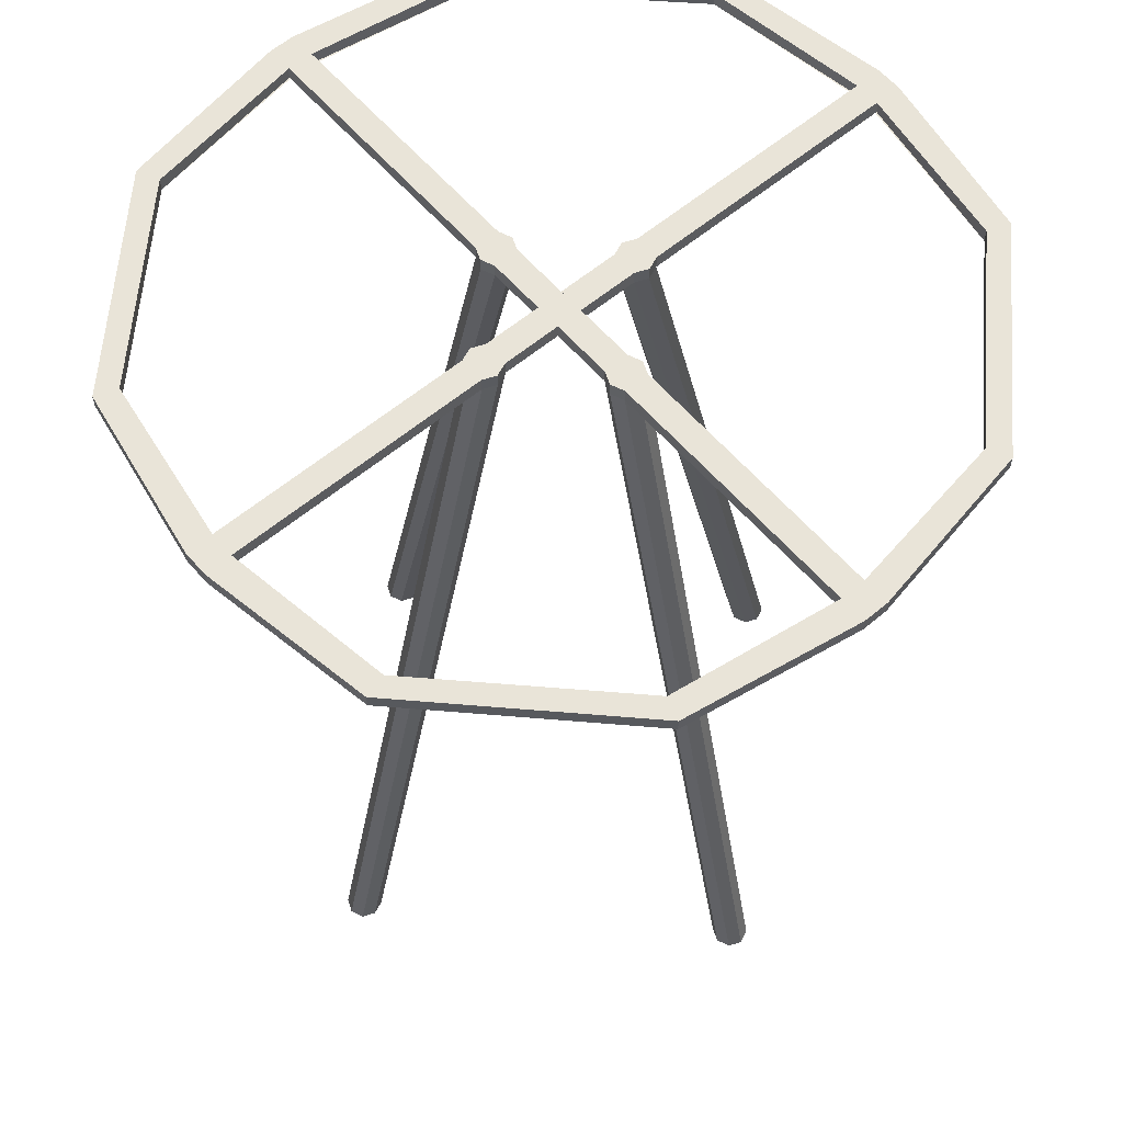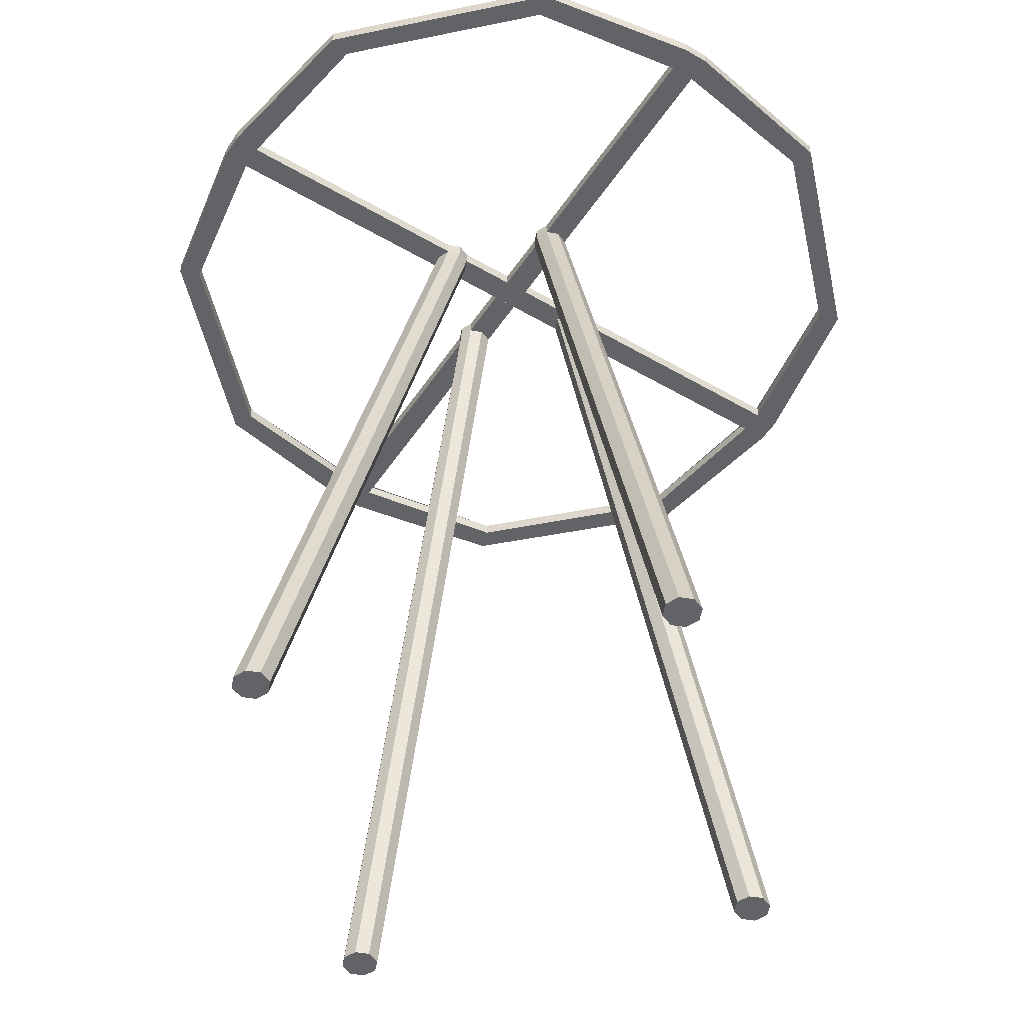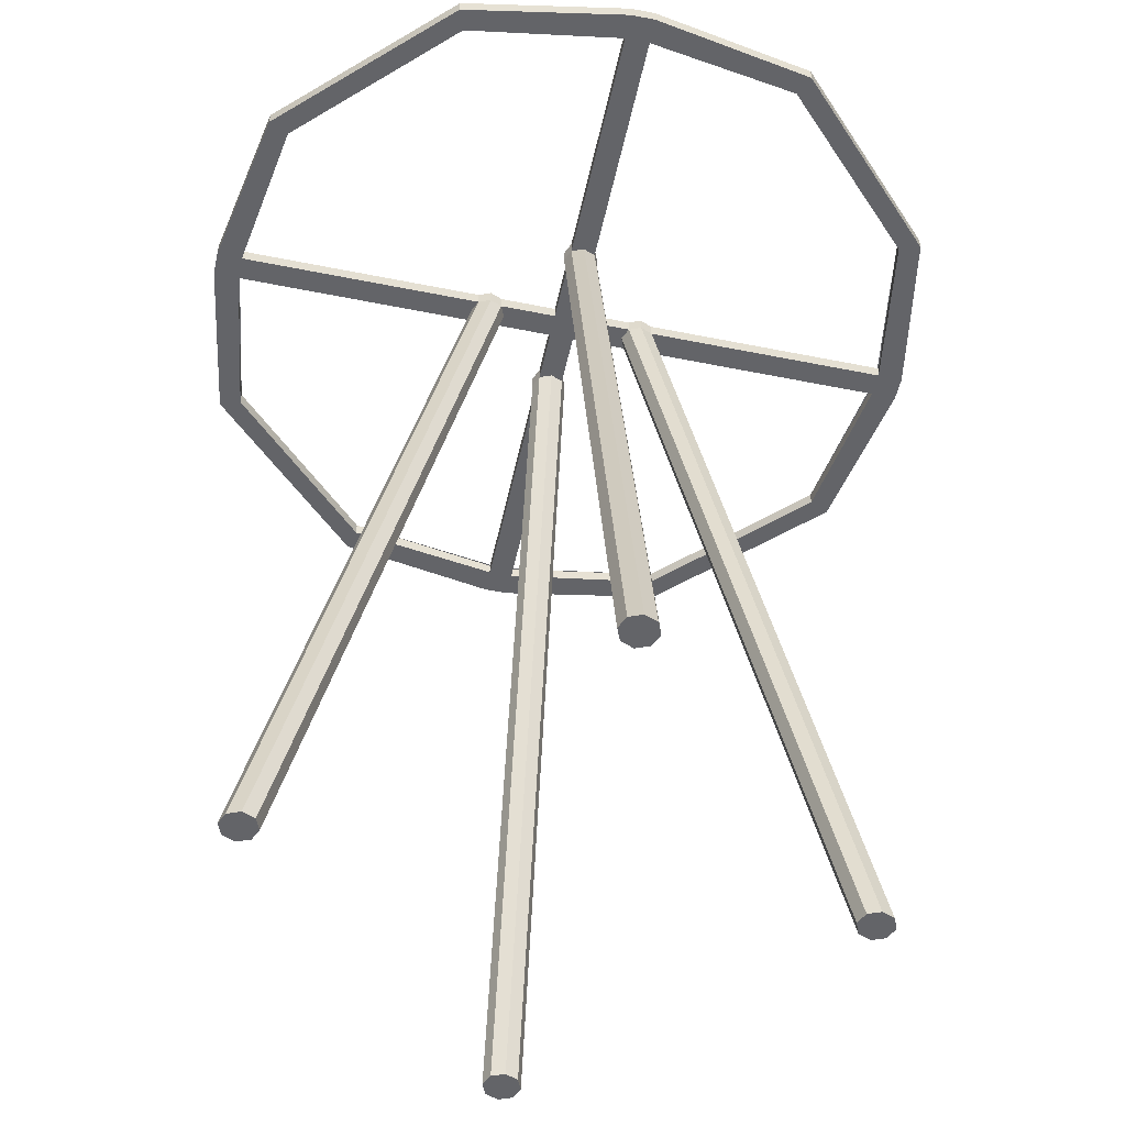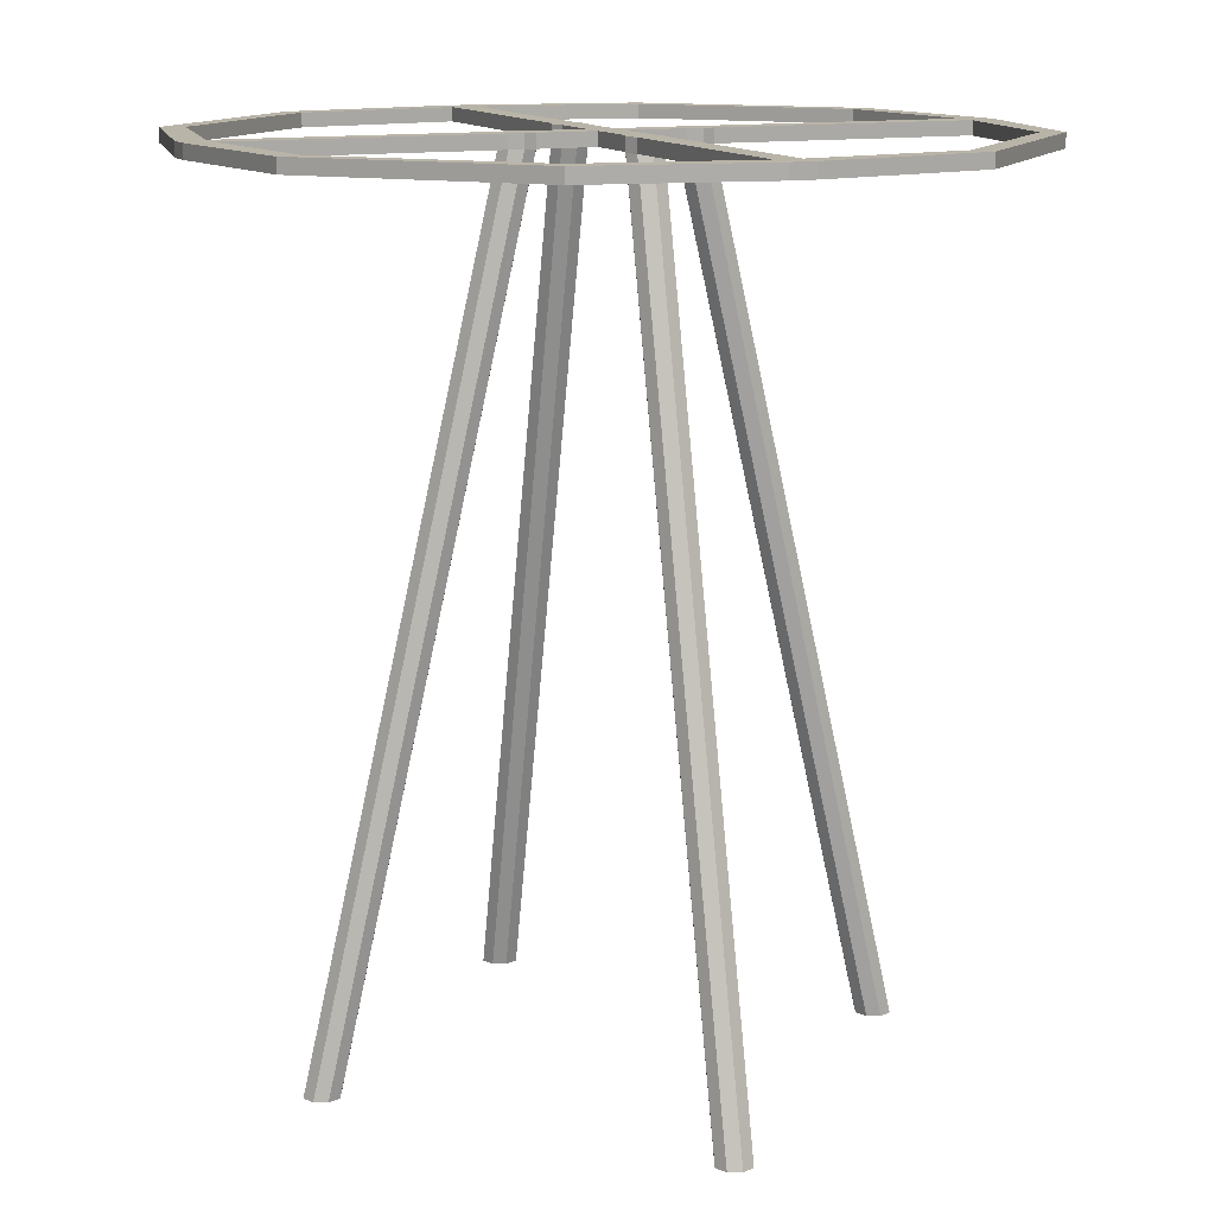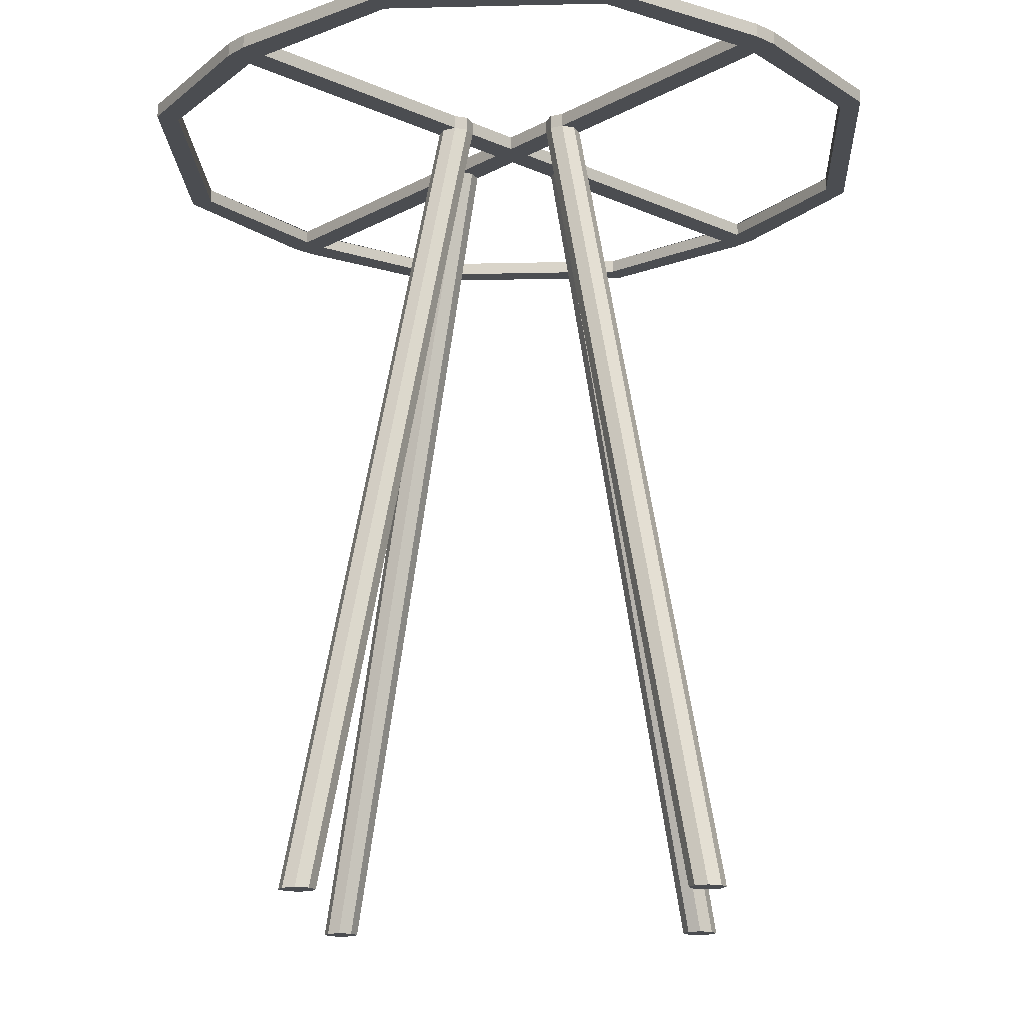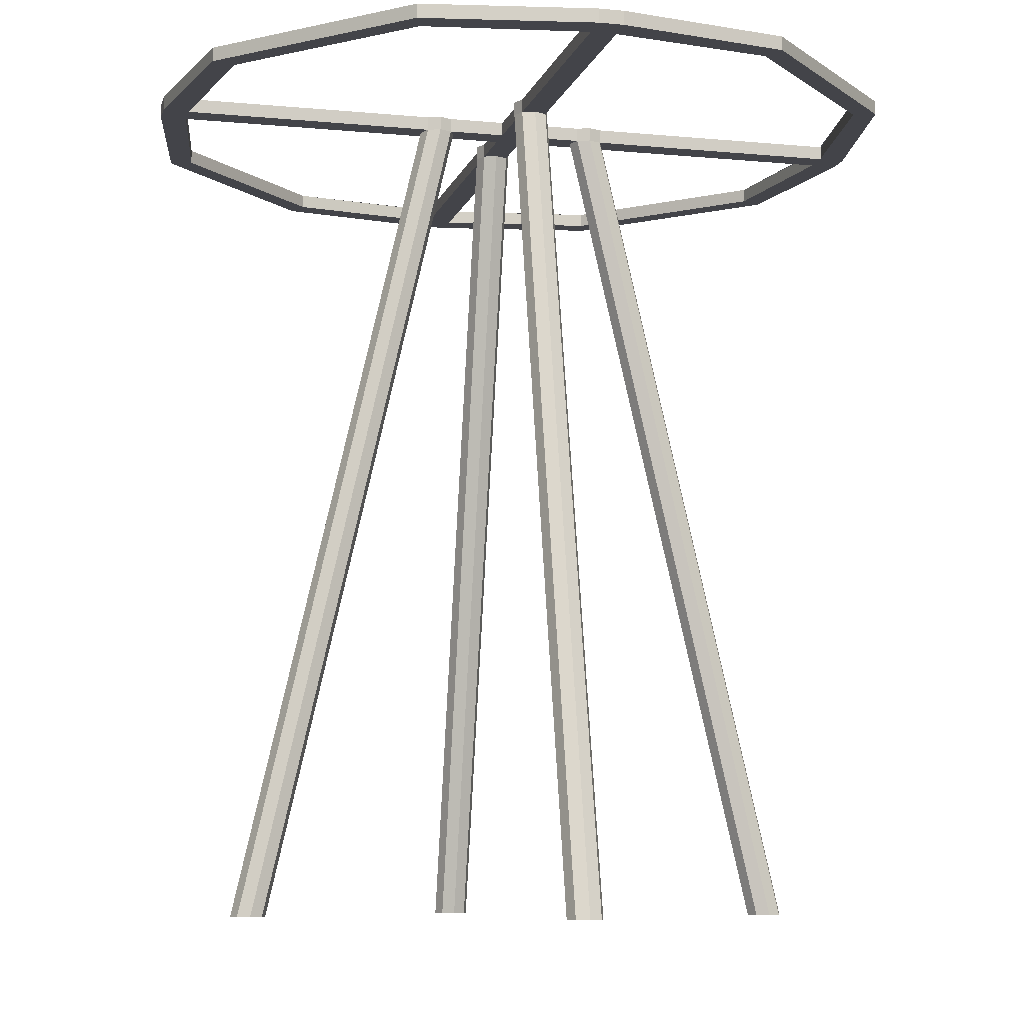
<metadata>
{"format":"obj","ext":"obj","renderer":"f3d","projection":"perspective","resolution":1024,"background":"white","views":[{"elev":60.2,"azim":49.3,"up":"+Y"},{"elev":-50.8,"azim":57.2,"up":"+Y"},{"elev":-51.3,"azim":167.6,"up":"+Y"},{"elev":13.1,"azim":67.0,"up":"+Y"},{"elev":-15.9,"azim":-42.5,"up":"+Y"},{"elev":-8.5,"azim":75.5,"up":"+Y"}]}
</metadata>
<code>
g default
v 6.953 -0.03655 11.07
v 6.812 -0.03655 11.4
v 6.95 -0.03655 11.74
v 7.285 -0.03655 11.88
v 7.623 -0.03655 11.75
v 7.764 -0.03655 11.41
v 7.627 -0.03655 11.07
v 7.291 -0.03655 10.93
v 7.001 22.23 5.935
v 6.859 22.23 6.271
v 6.997 22.23 6.609
v 7.333 22.23 6.75
v 7.67 22.23 6.613
v 7.812 22.23 6.277
v 7.674 22.23 5.939
v 7.338 22.23 5.798
v 7.288 -0.03655 11.41
v 7.001 22.6 5.935
v 6.859 22.6 6.271
v 7.335 22.6 6.274
v 6.997 22.6 6.609
v 7.333 22.6 6.75
v 7.67 22.6 6.613
v 7.812 22.6 6.277
v 7.674 22.6 5.939
v 7.338 22.6 5.798
v 6.953 22.23 14.17
v 7.29 22.23 14.17
v 7.29 22.6 14.17
v 6.953 22.6 14.17
v 7.626 22.23 14.17
v 7.626 22.6 14.17
v 6.957 22.23 13.5
v 6.957 22.6 13.5
v 7.294 22.6 13.52
v 7.63 22.6 13.51
v 7.63 22.23 13.51
v 7.294 22.23 13.52
v 2.668 22.23 12.77
v 2.668 22.6 12.77
v 2.459 22.23 13.35
v 2.459 22.6 13.35
v 7.294 22.6 13.52
v 7.29 22.6 14.17
v 11.95 22.6 12.81
v 12.12 22.6 13.41
v 11.95 22.23 12.81
v 12.12 22.23 13.41
v 7.294 22.23 13.52
v 7.29 22.23 14.17
v 7.685 22.23 4.052
v 7.348 22.23 4.05
v 7.348 22.6 4.05
v 7.685 22.6 4.052
v 7.012 22.23 4.048
v 7.012 22.6 4.048
v 7.035 -0.03655 -3.02
v 6.897 -0.03655 -3.358
v 7.039 -0.03655 -3.693
v 7.376 -0.03655 -3.831
v 7.712 -0.03655 -3.69
v 7.85 -0.03655 -3.352
v 7.708 -0.03655 -3.016
v 7.371 -0.03655 -2.879
v 7.023 22.23 2.161
v 6.885 22.23 1.823
v 7.026 22.23 1.487
v 7.364 22.23 1.35
v 7.7 22.23 1.491
v 7.837 22.23 1.829
v 7.696 22.23 2.165
v 7.358 22.23 2.302
v 7.374 -0.03655 -3.355
v 7.023 22.6 2.161
v 6.885 22.6 1.823
v 7.361 22.6 1.826
v 7.026 22.6 1.487
v 7.364 22.6 1.35
v 7.7 22.6 1.491
v 7.837 22.6 1.829
v 7.696 22.6 2.165
v 7.358 22.6 2.302
v 7.07 22.23 -6.073
v 7.407 22.23 -6.071
v 7.407 22.6 -6.071
v 7.07 22.6 -6.073
v 7.744 22.23 -6.07
v 7.744 22.6 -6.07
v 7.066 22.23 -5.406
v 7.066 22.6 -5.406
v 7.403 22.6 -5.417
v 7.74 22.6 -5.403
v 7.74 22.23 -5.403
v 7.403 22.23 -5.417
v 2.802 22.23 -4.733
v 2.802 22.6 -4.733
v 2.534 22.23 -5.287
v 2.534 22.6 -5.287
v 7.403 22.6 -5.417
v 7.407 22.6 -6.071
v 12.03 22.6 -4.665
v 12.24 22.6 -5.245
v 12.03 22.23 -4.665
v 12.24 22.23 -5.245
v 7.403 22.23 -5.417
v 7.407 22.23 -6.071
v 0.3367 -0.03655 3.744
v 0 -0.03655 3.605
v -0.3367 -0.03655 3.744
v -0.4762 -0.03655 4.081
v -0.3367 -0.03655 4.418
v 0 -0.03655 4.557
v 0.3367 -0.03655 4.418
v 0.4762 -0.03655 4.081
v 5.494 22.23 3.742
v 5.157 22.23 3.602
v 4.821 22.23 3.742
v 4.681 22.23 4.079
v 4.821 22.23 4.415
v 5.157 22.23 4.555
v 5.494 22.23 4.415
v 5.634 22.23 4.079
v 0 -0.03655 4.081
v 5.494 22.6 3.742
v 5.157 22.6 3.602
v 5.157 22.6 4.079
v 4.821 22.6 3.742
v 4.681 22.6 4.079
v 4.821 22.6 4.415
v 5.157 22.6 4.555
v 5.494 22.6 4.415
v 5.634 22.6 4.079
v -2.74 22.23 3.742
v -2.74 22.23 4.079
v -2.74 22.6 4.079
v -2.74 22.6 3.742
v -2.74 22.23 4.415
v -2.74 22.6 4.415
v -2.073 22.23 3.742
v -2.073 22.6 3.742
v -2.086 22.6 4.079
v -2.073 22.6 4.415
v -2.073 22.23 4.415
v -2.086 22.23 4.079
v -1.361 22.23 -0.5577
v -1.361 22.6 -0.5577
v -1.943 22.23 -0.7584
v -1.943 22.6 -0.7584
v -2.086 22.6 4.079
v -2.74 22.6 4.079
v -1.372 22.6 8.684
v -1.932 22.6 8.941
v -1.372 22.23 8.684
v -1.932 22.23 8.941
v -2.086 22.23 4.079
v -2.74 22.23 4.079
v 7.381 22.23 4.415
v 7.381 22.23 4.079
v 7.381 22.6 4.079
v 7.381 22.6 4.415
v 7.381 22.23 3.742
v 7.381 22.6 3.742
v 14.43 -0.03655 3.744
v 14.76 -0.03655 3.605
v 15.1 -0.03655 3.744
v 15.24 -0.03655 4.081
v 15.1 -0.03655 4.418
v 14.76 -0.03655 4.557
v 14.43 -0.03655 4.418
v 14.29 -0.03655 4.081
v 9.269 22.23 3.742
v 9.605 22.23 3.602
v 9.942 22.23 3.742
v 10.08 22.23 4.079
v 9.942 22.23 4.415
v 9.605 22.23 4.555
v 9.269 22.23 4.415
v 9.129 22.23 4.079
v 14.76 -0.03655 4.081
v 9.269 22.6 3.742
v 9.605 22.6 3.602
v 9.605 22.6 4.079
v 9.942 22.6 3.742
v 10.08 22.6 4.079
v 9.942 22.6 4.415
v 9.605 22.6 4.555
v 9.269 22.6 4.415
v 9.129 22.6 4.079
v 17.5 22.23 3.742
v 17.5 22.23 4.079
v 17.5 22.6 4.079
v 17.5 22.6 3.742
v 17.5 22.23 4.415
v 17.5 22.6 4.415
v 16.84 22.23 3.742
v 16.84 22.6 3.742
v 16.85 22.6 4.079
v 16.84 22.6 4.415
v 16.84 22.23 4.415
v 16.85 22.23 4.079
v 16.14 22.23 -0.5281
v 16.14 22.6 -0.5281
v 16.69 22.23 -0.788
v 16.69 22.6 -0.788
v 16.85 22.6 4.079
v 17.5 22.6 4.079
v 16.12 22.6 8.712
v 16.71 22.6 8.913
v 16.12 22.23 8.712
v 16.71 22.23 8.913
v 16.85 22.23 4.079
v 17.5 22.23 4.079
g pCylinder3
f 1 2 10 9
f 2 3 11 10
f 3 4 12 11
f 4 5 13 12
f 5 6 14 13
f 6 7 15 14
f 7 8 16 15
f 8 1 9 16
f 2 1 17
f 3 2 17
f 4 3 17
f 5 4 17
f 6 5 17
f 7 6 17
f 8 7 17
f 1 8 17
f 18 19 20
f 19 21 20
f 21 22 20
f 22 23 20
f 23 24 20
f 24 25 20
f 25 26 20
f 26 18 20
f 9 10 19 18
f 10 11 21 19
f 27 28 29 30
f 28 31 32 29
f 13 14 24 23
f 14 15 25 24
f 11 12 38 33
f 22 21 34 35
f 21 11 33 34
f 12 13 37 38
f 13 23 36 37
f 23 22 35 36
f 15 16 52 51
f 26 25 54 53
f 25 15 51 54
f 16 9 55 52
f 9 18 56 55
f 18 26 53 56
f 43 40 42 44
f 45 43 44 46
f 49 47 48 50
f 39 49 50 41
f 34 33 39 40
f 27 30 42 41
f 35 34 40 43
f 30 29 44 42
f 36 35 43 45
f 29 32 46 44
f 37 36 45 47
f 32 31 48 46
f 38 37 47 49
f 31 28 50 48
f 33 38 49 39
f 28 27 41 50
f 57 65 66 58
f 58 66 67 59
f 59 67 68 60
f 60 68 69 61
f 61 69 70 62
f 62 70 71 63
f 63 71 72 64
f 64 72 65 57
f 58 73 57
f 59 73 58
f 60 73 59
f 61 73 60
f 62 73 61
f 63 73 62
f 64 73 63
f 57 73 64
f 74 76 75
f 75 76 77
f 77 76 78
f 78 76 79
f 79 76 80
f 80 76 81
f 81 76 82
f 82 76 74
f 65 74 75 66
f 66 75 77 67
f 83 86 85 84
f 84 85 88 87
f 69 79 80 70
f 70 80 81 71
f 67 89 94 68
f 78 91 90 77
f 77 90 89 67
f 68 94 93 69
f 69 93 92 79
f 79 92 91 78
f 71 51 52 72
f 82 53 54 81
f 81 54 51 71
f 72 52 55 65
f 65 55 56 74
f 74 56 53 82
f 99 100 98 96
f 101 102 100 99
f 105 106 104 103
f 95 97 106 105
f 90 96 95 89
f 83 97 98 86
f 91 99 96 90
f 86 98 100 85
f 92 101 99 91
f 85 100 102 88
f 93 103 101 92
f 88 102 104 87
f 94 105 103 93
f 87 104 106 84
f 89 95 105 94
f 84 106 97 83
f 107 108 116 115
f 108 109 117 116
f 109 110 118 117
f 110 111 119 118
f 111 112 120 119
f 112 113 121 120
f 113 114 122 121
f 114 107 115 122
f 108 107 123
f 109 108 123
f 110 109 123
f 111 110 123
f 112 111 123
f 113 112 123
f 114 113 123
f 107 114 123
f 124 125 126
f 125 127 126
f 127 128 126
f 128 129 126
f 129 130 126
f 130 131 126
f 131 132 126
f 132 124 126
f 115 116 125 124
f 116 117 127 125
f 133 134 135 136
f 134 137 138 135
f 119 120 130 129
f 120 121 131 130
f 117 118 144 139
f 128 127 140 141
f 127 117 139 140
f 118 119 143 144
f 119 129 142 143
f 129 128 141 142
f 121 122 158 157
f 132 131 160 159
f 131 121 157 160
f 122 115 161 158
f 115 124 162 161
f 124 132 159 162
f 149 146 148 150
f 151 149 150 152
f 155 153 154 156
f 145 155 156 147
f 140 139 145 146
f 133 136 148 147
f 141 140 146 149
f 136 135 150 148
f 142 141 149 151
f 135 138 152 150
f 143 142 151 153
f 138 137 154 152
f 144 143 153 155
f 137 134 156 154
f 139 144 155 145
f 134 133 147 156
f 163 171 172 164
f 164 172 173 165
f 165 173 174 166
f 166 174 175 167
f 167 175 176 168
f 168 176 177 169
f 169 177 178 170
f 170 178 171 163
f 164 179 163
f 165 179 164
f 166 179 165
f 167 179 166
f 168 179 167
f 169 179 168
f 170 179 169
f 163 179 170
f 180 182 181
f 181 182 183
f 183 182 184
f 184 182 185
f 185 182 186
f 186 182 187
f 187 182 188
f 188 182 180
f 171 180 181 172
f 172 181 183 173
f 189 192 191 190
f 190 191 194 193
f 175 185 186 176
f 176 186 187 177
f 173 195 200 174
f 184 197 196 183
f 183 196 195 173
f 174 200 199 175
f 175 199 198 185
f 185 198 197 184
f 177 157 158 178
f 188 159 160 187
f 187 160 157 177
f 178 158 161 171
f 171 161 162 180
f 180 162 159 188
f 205 206 204 202
f 207 208 206 205
f 211 212 210 209
f 201 203 212 211
f 196 202 201 195
f 189 203 204 192
f 197 205 202 196
f 192 204 206 191
f 198 207 205 197
f 191 206 208 194
f 199 209 207 198
f 194 208 210 193
f 200 211 209 199
f 193 210 212 190
f 195 201 211 200
f 190 212 203 189
f 46 48 210 208
f 48 47 209 210
f 47 45 207 209
f 45 46 208 207
f 40 39 153 151
f 39 41 154 153
f 41 42 152 154
f 42 40 151 152
f 96 98 148 146
f 98 97 147 148
f 97 95 145 147
f 95 96 146 145
f 102 101 202 204
f 101 103 201 202
f 103 104 203 201
f 104 102 204 203

</code>
